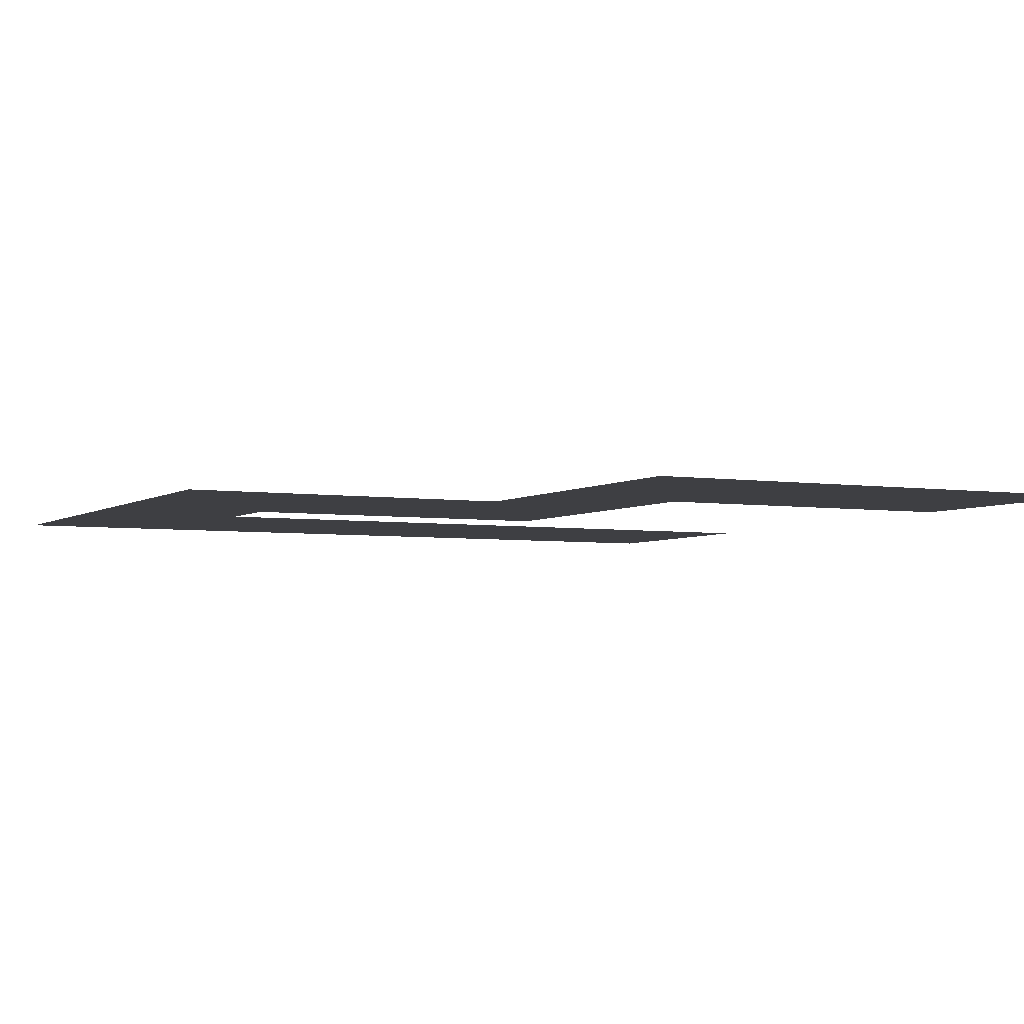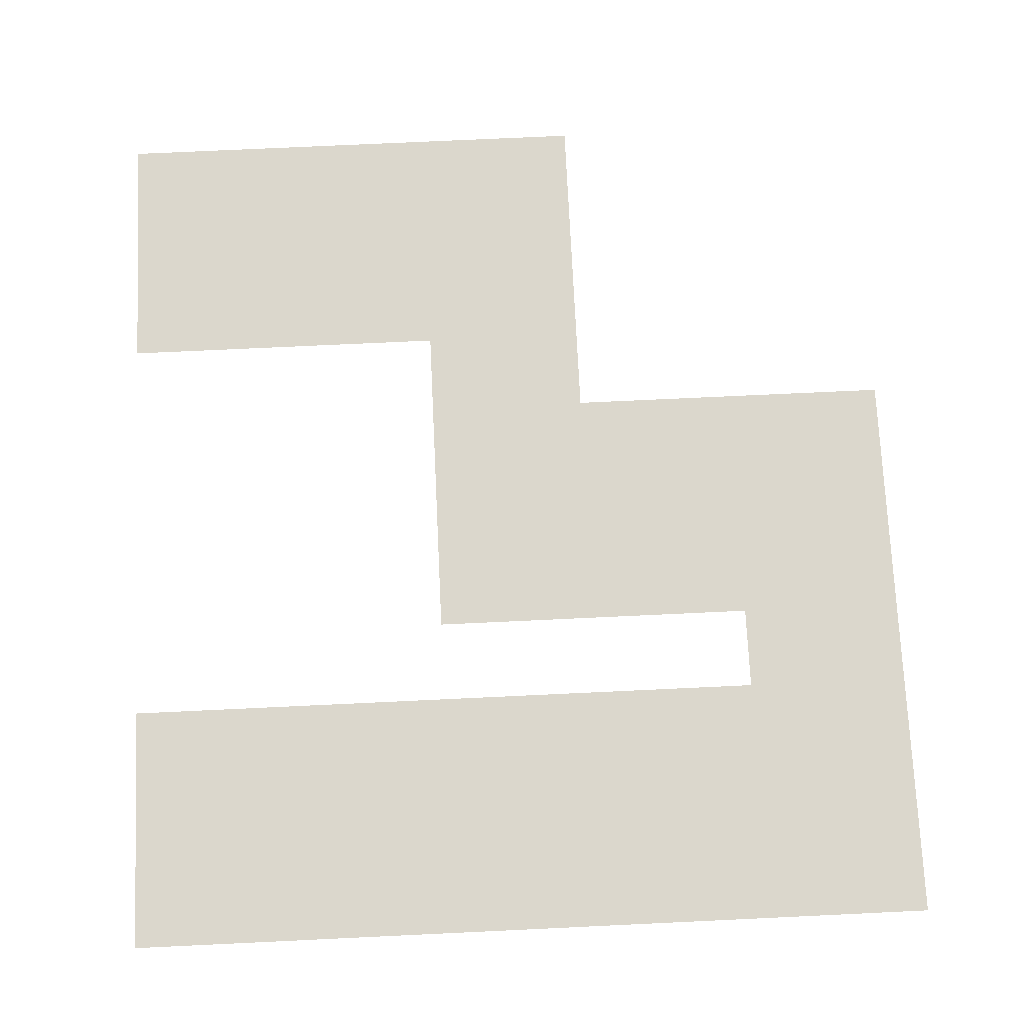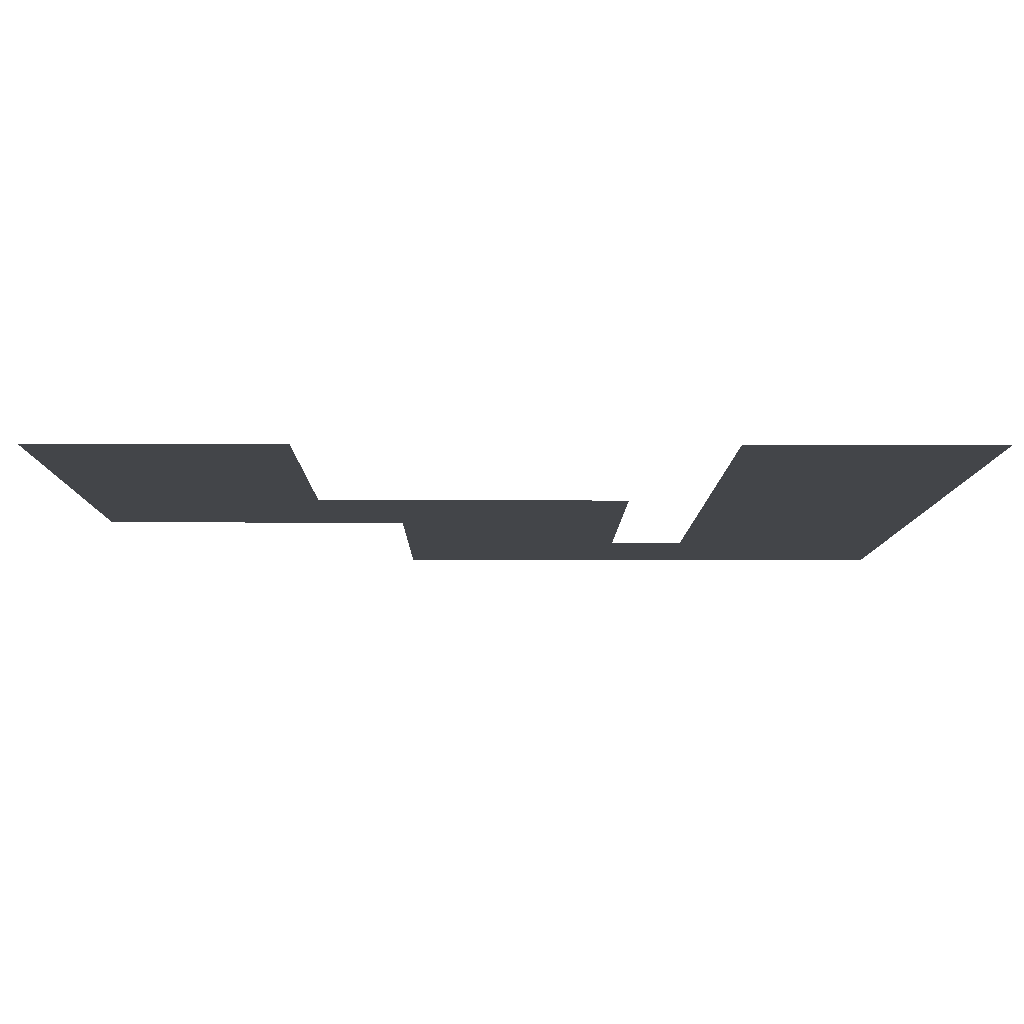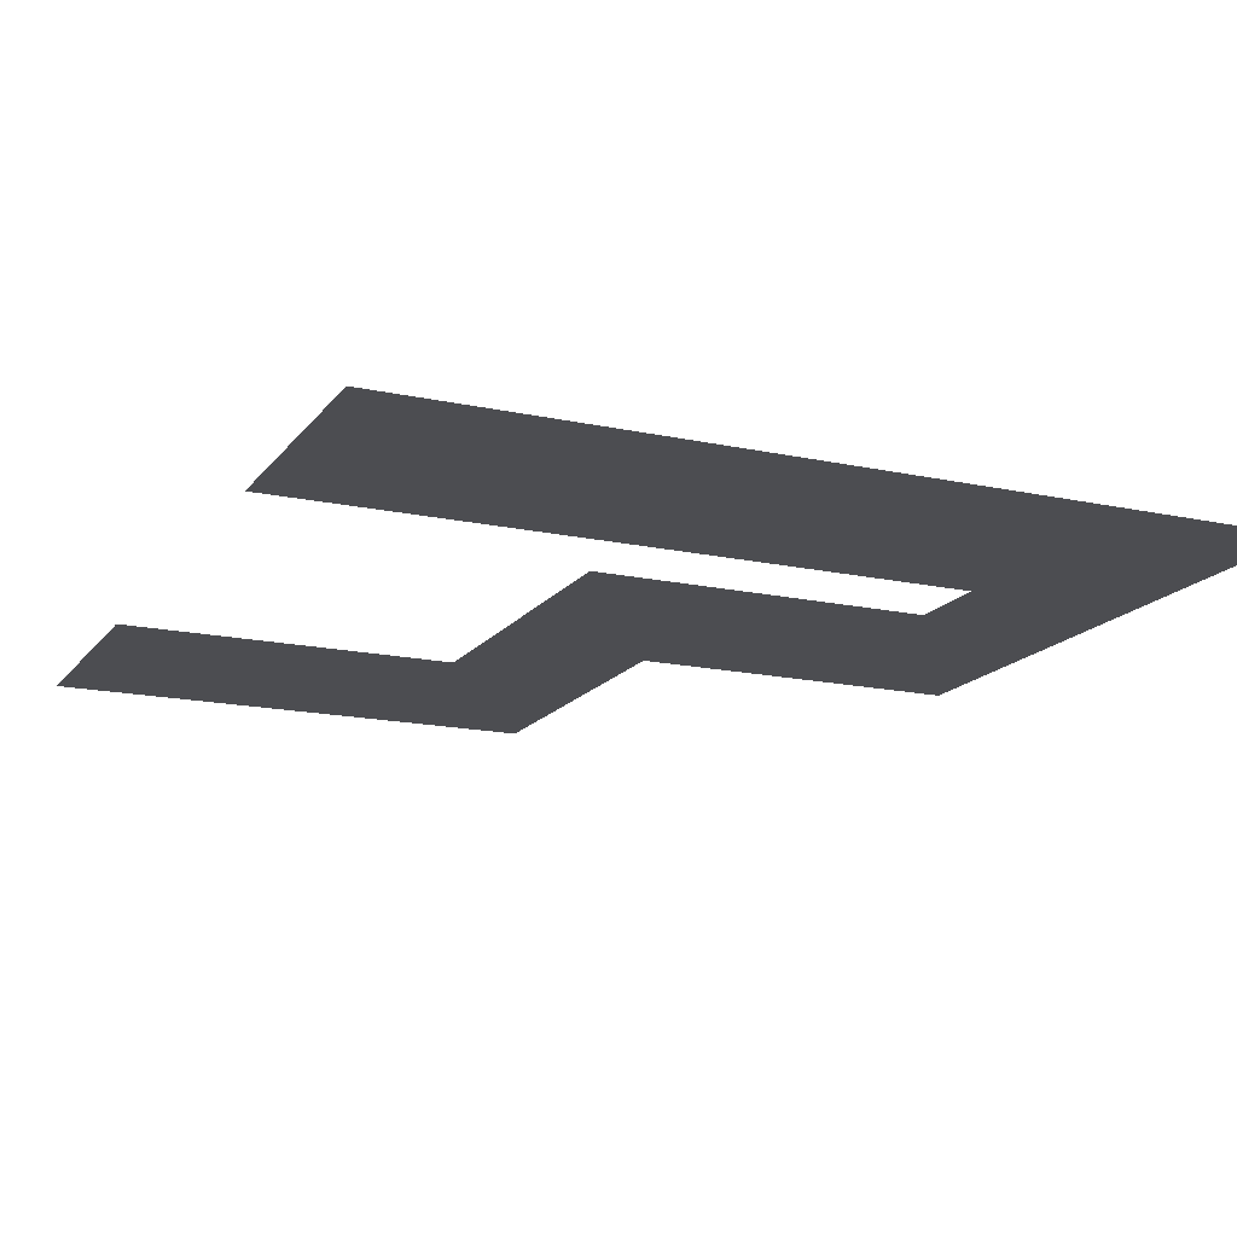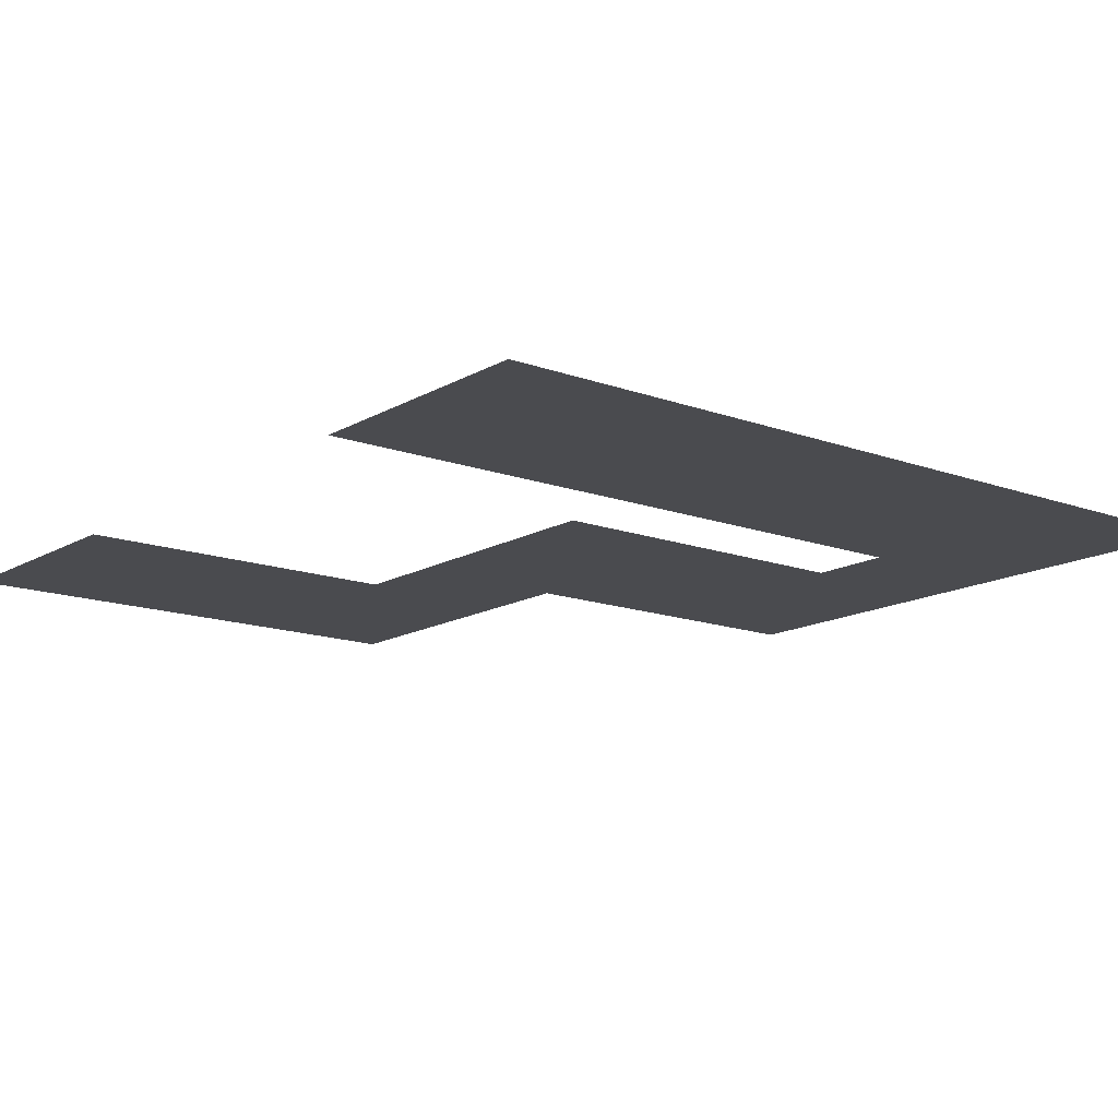
<metadata>
{"format":"obj","ext":"obj","renderer":"f3d","projection":"perspective","resolution":1024,"background":"white","views":[{"elev":-4.2,"azim":153.0,"up":"+Z"},{"elev":73.1,"azim":-2.7,"up":"+Z"},{"elev":-8.6,"azim":-90.5,"up":"+Z"},{"elev":-16.1,"azim":-24.3,"up":"+Z"},{"elev":-14.3,"azim":-38.7,"up":"+Z"}]}
</metadata>
<code>
v -200 -50 0
v -250 -50 0
v -250 0 0
v -200 0 0
v -300 -50 0
v -300 0 0
v -350 -50 0
v -350 0 0
v -400 -50 0
v -400 0 0
v -450 -50 0
v -450 0 0
v -500 -50 0
v -500 0 0
v -200 -100 0
v -250 -100 0
v -300 -100 0
v -350 -100 0
v -400 -100 0
v -450 -100 0
v -500 -100 0
v -200 -150 0
v -250 -150 0
v -300 -150 0
v -350 -150 0
v -400 -150 0
v -450 -150 0
v -500 -150 0
v 0 -250 0
v -50 -250 0
v -50 -200 0
v 0 -200 0
v -100 -250 0
v -100 -200 0
v -150 -250 0
v -150 -200 0
v -200 -250 0
v -200 -200 0
v -250 -250 0
v -250 -200 0
v -300 -250 0
v -300 -200 0
v 0 -300 0
v -50 -300 0
v -100 -300 0
v -150 -300 0
v -200 -300 0
v -250 -300 0
v -300 -300 0
v 0 -350 0
v -50 -350 0
v -100 -350 0
v -150 -350 0
v -200 -350 0
v -250 -350 0
v -300 -350 0
v 0 -450 0
v -50 -450 0
v -50 -400 0
v 0 -400 0
v -100 -450 0
v -100 -400 0
v -150 -450 0
v -150 -400 0
v -200 -450 0
v -200 -400 0
v -250 -450 0
v -250 -400 0
v -300 -450 0
v -300 -400 0
v -350 -450 0
v -350 -400 0
v -400 -450 0
v -400 -400 0
v -450 -450 0
v -450 -400 0
v -500 -450 0
v -500 -400 0
v 0 -500 0
v -50 -500 0
v -100 -500 0
v -150 -500 0
v -200 -500 0
v -250 -500 0
v -300 -500 0
v -350 -500 0
v -400 -500 0
v -450 -500 0
v -500 -500 0
v 0 -550 0
v -50 -550 0
v -100 -550 0
v -150 -550 0
v -200 -550 0
v -250 -550 0
v -300 -550 0
v -350 -550 0
v -400 -550 0
v -450 -550 0
v -500 -550 0
g mesh_0001
f 1 2 3 4
f 2 5 6 3
f 5 7 8 6
f 7 9 10 8
f 9 11 12 10
f 11 13 14 12
f 15 16 2 1
f 16 17 5 2
f 17 18 7 5
f 18 19 9 7
f 19 20 11 9
f 20 21 13 11
f 22 23 16 15
f 23 24 17 16
f 24 25 18 17
f 25 26 19 18
f 26 27 20 19
f 27 28 21 20
f 29 30 31 32
f 30 33 34 31
f 33 35 36 34
f 35 37 38 36
f 37 39 40 38
f 39 41 42 40
f 43 44 30 29
f 44 45 33 30
f 45 46 35 33
f 46 47 37 35
f 47 48 39 37
f 48 49 41 39
f 50 51 44 43
f 51 52 45 44
f 52 53 46 45
f 53 54 47 46
f 54 55 48 47
f 55 56 49 48
f 57 58 59 60
f 58 61 62 59
f 61 63 64 62
f 63 65 66 64
f 65 67 68 66
f 67 69 70 68
f 69 71 72 70
f 71 73 74 72
f 73 75 76 74
f 75 77 78 76
f 79 80 58 57
f 80 81 61 58
f 81 82 63 61
f 82 83 65 63
f 83 84 67 65
f 84 85 69 67
f 85 86 71 69
f 86 87 73 71
f 87 88 75 73
f 88 89 77 75
f 90 91 80 79
f 91 92 81 80
f 92 93 82 81
f 93 94 83 82
f 94 95 84 83
f 95 96 85 84
f 96 97 86 85
f 97 98 87 86
f 98 99 88 87
f 99 100 89 88
g mesh_0002
f 22 23 16 15
f 23 24 17 16
f 38 40 23 22
f 40 42 24 23
f 37 39 40 38
f 39 41 42 40
f 47 48 39 37
f 48 49 41 39
f 50 51 44 43
f 51 52 45 44
f 54 55 48 47
f 55 56 49 48
f 60 59 51 50
f 59 62 52 51
f 57 58 59 60
f 58 61 62 59
f 79 80 58 57
f 80 81 61 58
f 90 91 80 79
f 91 92 81 80
g mesh_0003
f 9 11 12 10
f 11 13 14 12
f 19 20 11 9
f 20 21 13 11
f 33 35 36 34
f 35 37 38 36
f 45 46 35 33
f 46 47 37 35
f 73 75 76 74
f 75 77 78 76
f 87 88 75 73
f 88 89 77 75

</code>
